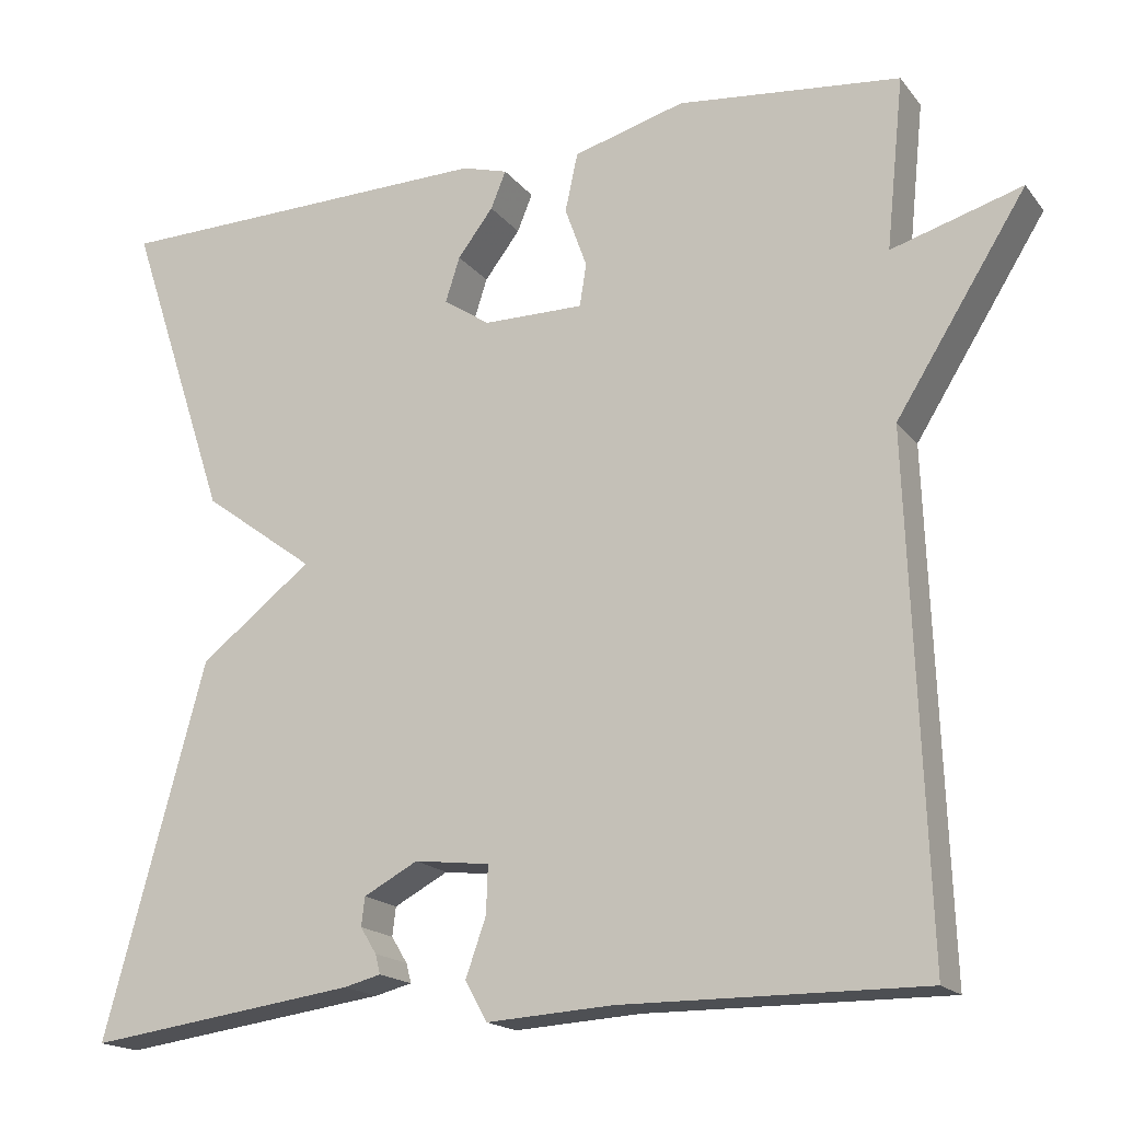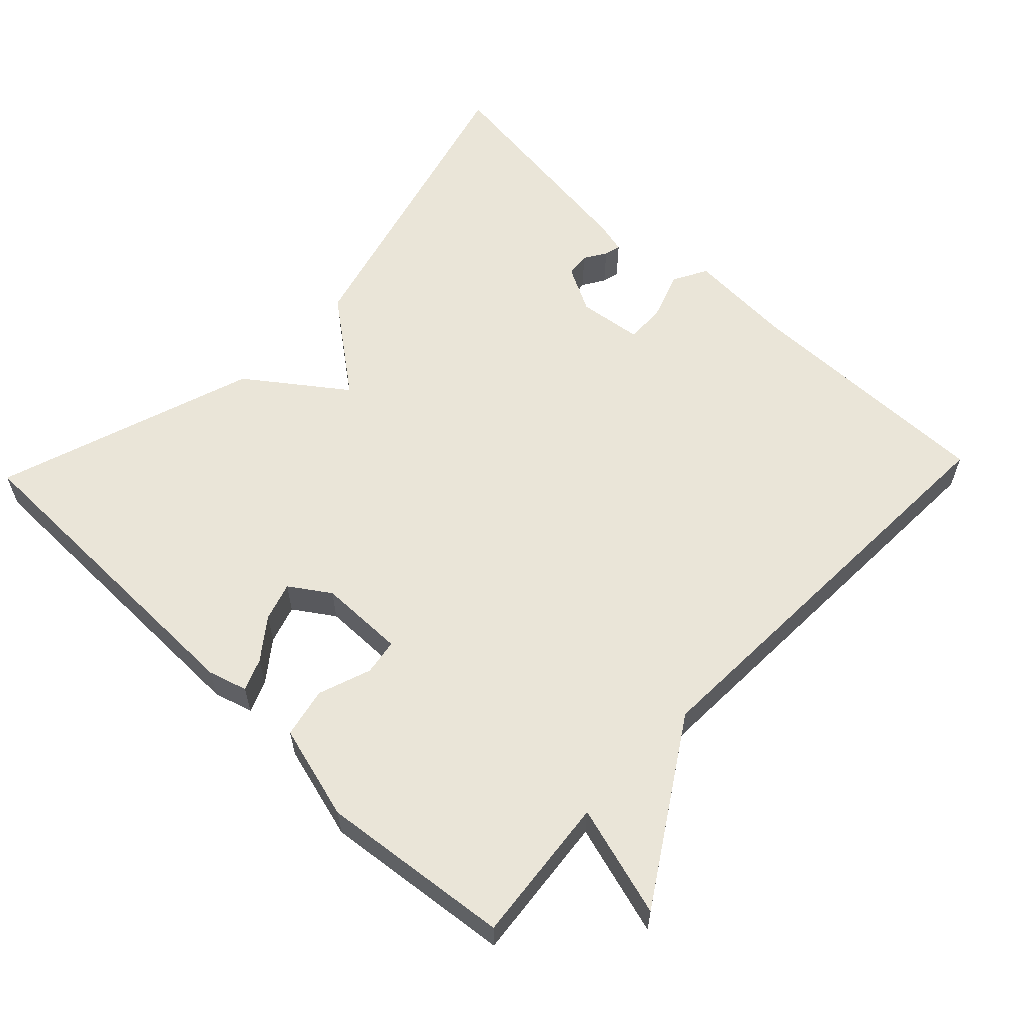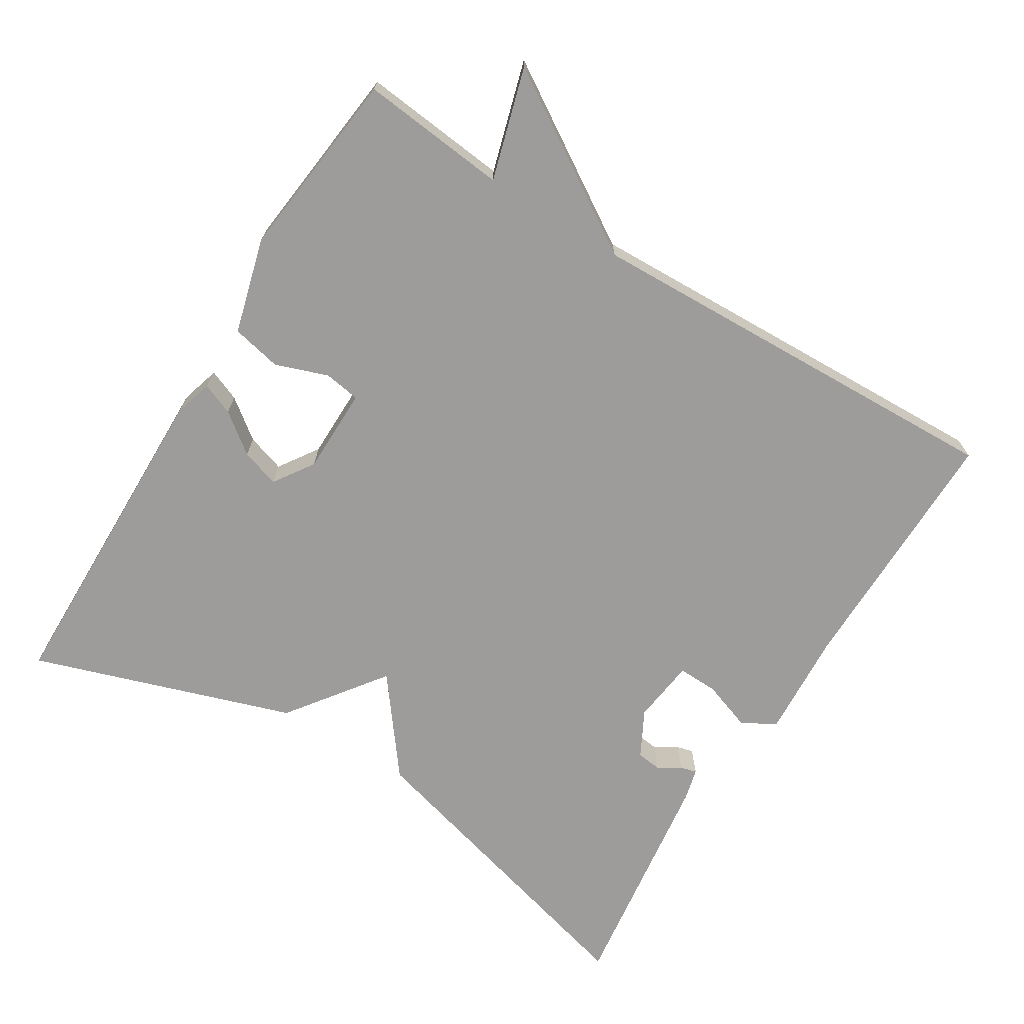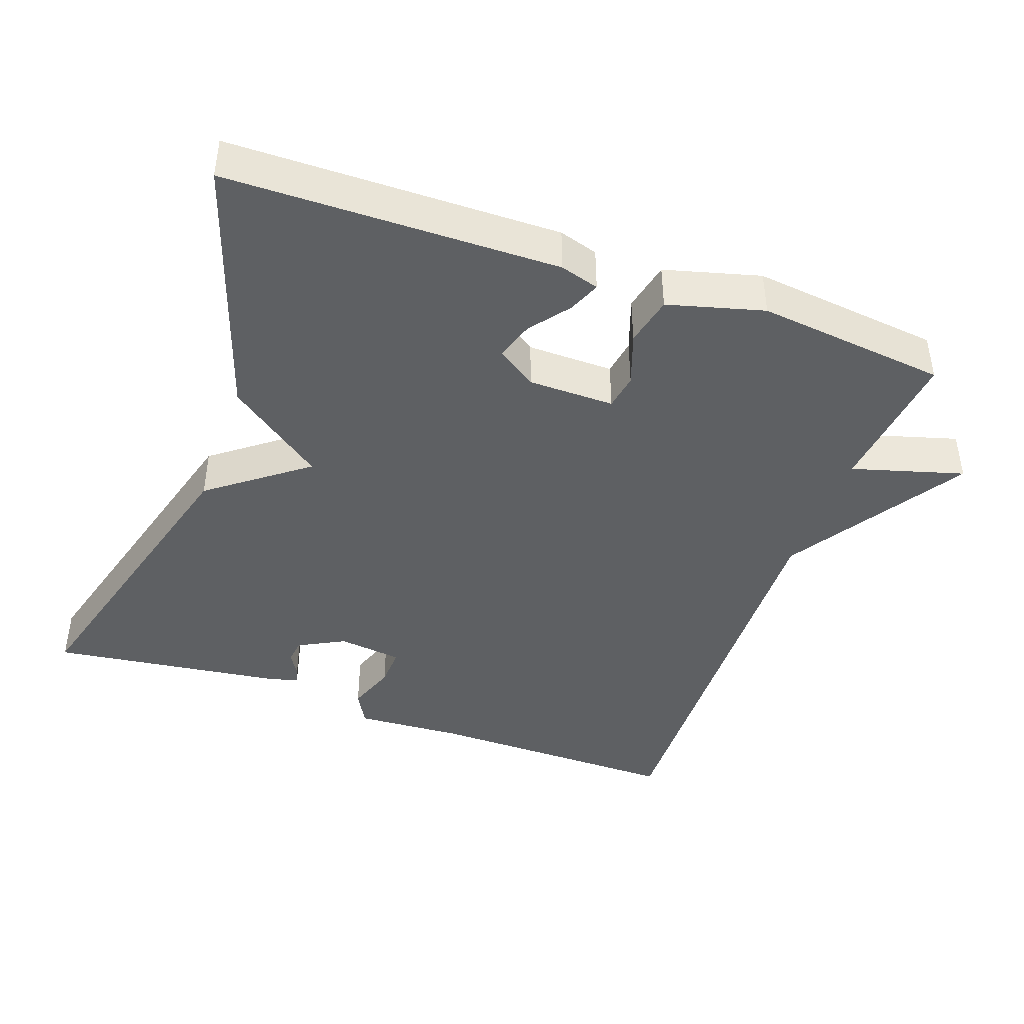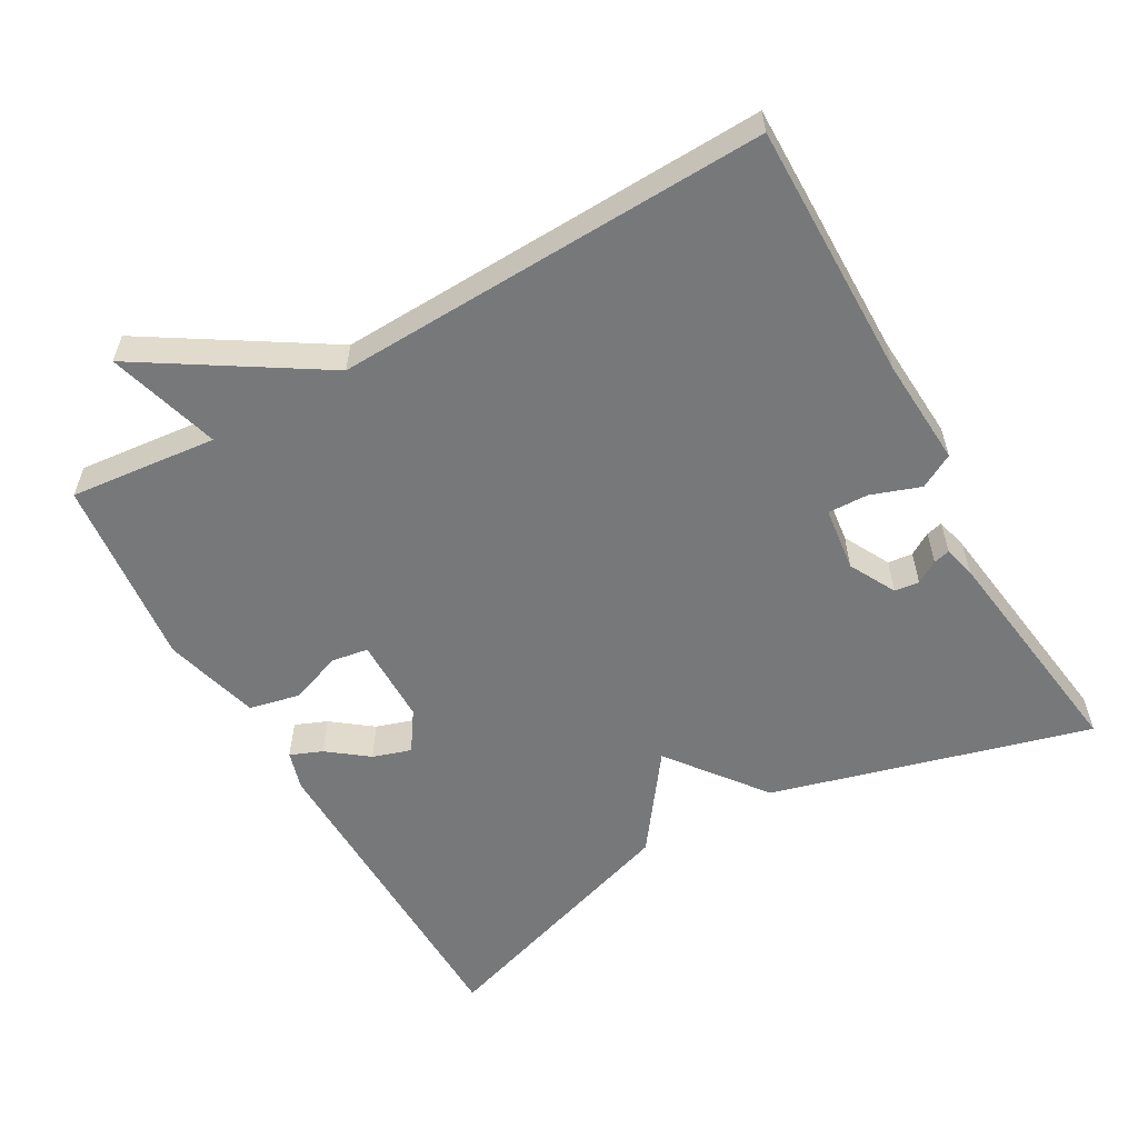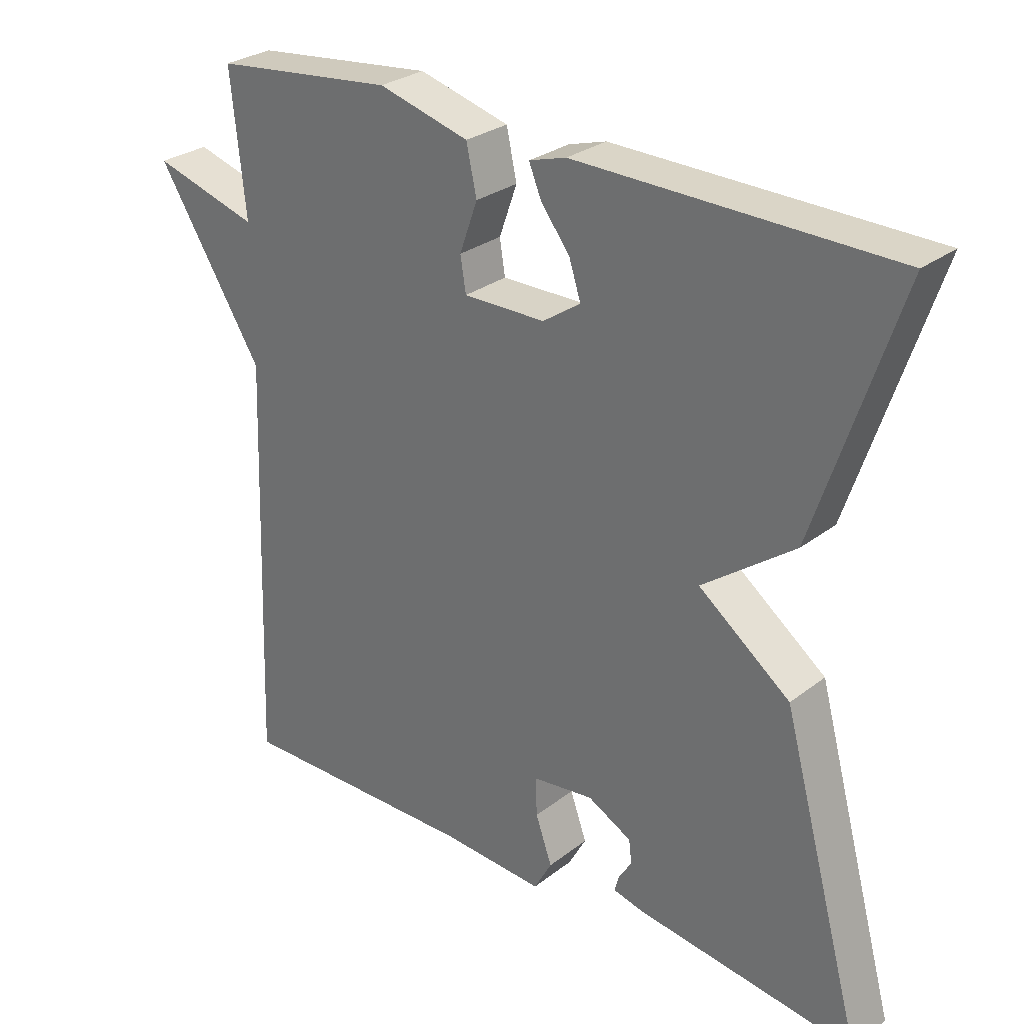
<metadata>
{"format":"obj","ext":"obj","renderer":"f3d","projection":"perspective","resolution":1024,"background":"white","views":[{"elev":-17.8,"azim":25.8,"up":"+Z"},{"elev":59.0,"azim":43.7,"up":"+Y"},{"elev":-70.0,"azim":58.3,"up":"+Y"},{"elev":-42.6,"azim":-19.8,"up":"+Y"},{"elev":-57.3,"azim":119.6,"up":"+Y"},{"elev":28.3,"azim":-139.0,"up":"+Z"}]}
</metadata>
<code>
v 0.5 0.07 0.5
v 0.479 0.07 0.297
v 0.633 0.07 0.342
v 0.479 0.07 0.097
v 0.5 0.07 -0.5
v 0.145 0.07 -0.497
v -0.004 0.07 -0.506
v -0.03 0.07 -0.459
v -0.006 0.07 -0.391
v -0.004 0.07 -0.335
v -0.093 0.07 -0.324
v -0.157 0.07 -0.358
v -0.161 0.07 -0.392
v -0.142 0.07 -0.423
v -0.136 0.07 -0.446
v -0.18 0.07 -0.457
v -0.5 0.07 -0.5
v -0.38 0.07 -0.061
v -0.247 0.07 0.041
v -0.38 0.07 0.139
v -0.5 0.07 0.5
v -0.043 0.07 0.507
v 0.011 0.07 0.491
v -0.007 0.07 0.447
v -0.049 0.07 0.392
v -0.066 0.07 0.339
v -0.011 0.07 0.302
v 0.108 0.07 0.301
v 0.116 0.07 0.351
v 0.09 0.07 0.424
v 0.105 0.07 0.493
v 0.237 0.07 0.529
v 0.5 0 0.5
v 0.479 0 0.297
v 0.633 0 0.342
v 0.479 0 0.097
v 0.5 0 -0.5
v 0.145 0 -0.497
v -0.004 0 -0.506
v -0.03 0 -0.459
v -0.006 0 -0.391
v -0.004 0 -0.335
v -0.093 0 -0.324
v -0.157 0 -0.358
v -0.161 0 -0.392
v -0.142 0 -0.423
v -0.136 0 -0.446
v -0.18 0 -0.457
v -0.5 0 -0.5
v -0.38 0 -0.061
v -0.247 0 0.041
v -0.38 0 0.139
v -0.5 0 0.5
v -0.043 0 0.507
v 0.011 0 0.491
v -0.007 0 0.447
v -0.049 0 0.392
v -0.066 0 0.339
v -0.011 0 0.302
v 0.108 0 0.301
v 0.116 0 0.351
v 0.09 0 0.424
v 0.105 0 0.493
v 0.237 0 0.529
f 32 1 2
f 31 32 2
f 30 31 2
f 29 30 2
f 28 29 2
f 27 28 2
f 23 24 25
f 22 23 25
f 21 22 25
f 20 21 25
f 19 20 25 26
f 16 17 18 19
f 16 19 26 27
f 13 14 15 16
f 12 13 16
f 6 7 8 9
f 6 9 10
f 5 6 10
f 4 5 10
f 4 10 11
f 3 4 11
f 2 3 11
f 12 16 27
f 2 11 12 27
f 34 33 64
f 34 64 63
f 34 63 62
f 34 62 61
f 34 61 60
f 34 60 59
f 57 56 55
f 57 55 54
f 57 54 53
f 57 53 52
f 58 57 52 51
f 51 50 49 48
f 59 58 51 48
f 48 47 46 45
f 48 45 44
f 41 40 39 38
f 42 41 38
f 42 38 37
f 42 37 36
f 43 42 36
f 43 36 35
f 43 35 34
f 59 48 44
f 59 44 43 34
f 1 33 34 2
f 2 34 35 3
f 3 35 36 4
f 4 36 37 5
f 5 37 38 6
f 6 38 39 7
f 7 39 40 8
f 8 40 41 9
f 9 41 42 10
f 10 42 43 11
f 11 43 44 12
f 12 44 45 13
f 13 45 46 14
f 14 46 47 15
f 15 47 48 16
f 16 48 49 17
f 17 49 50 18
f 18 50 51 19
f 19 51 52 20
f 20 52 53 21
f 21 53 54 22
f 22 54 55 23
f 23 55 56 24
f 24 56 57 25
f 25 57 58 26
f 26 58 59 27
f 27 59 60 28
f 28 60 61 29
f 29 61 62 30
f 30 62 63 31
f 31 63 64 32
f 32 64 33 1

</code>
